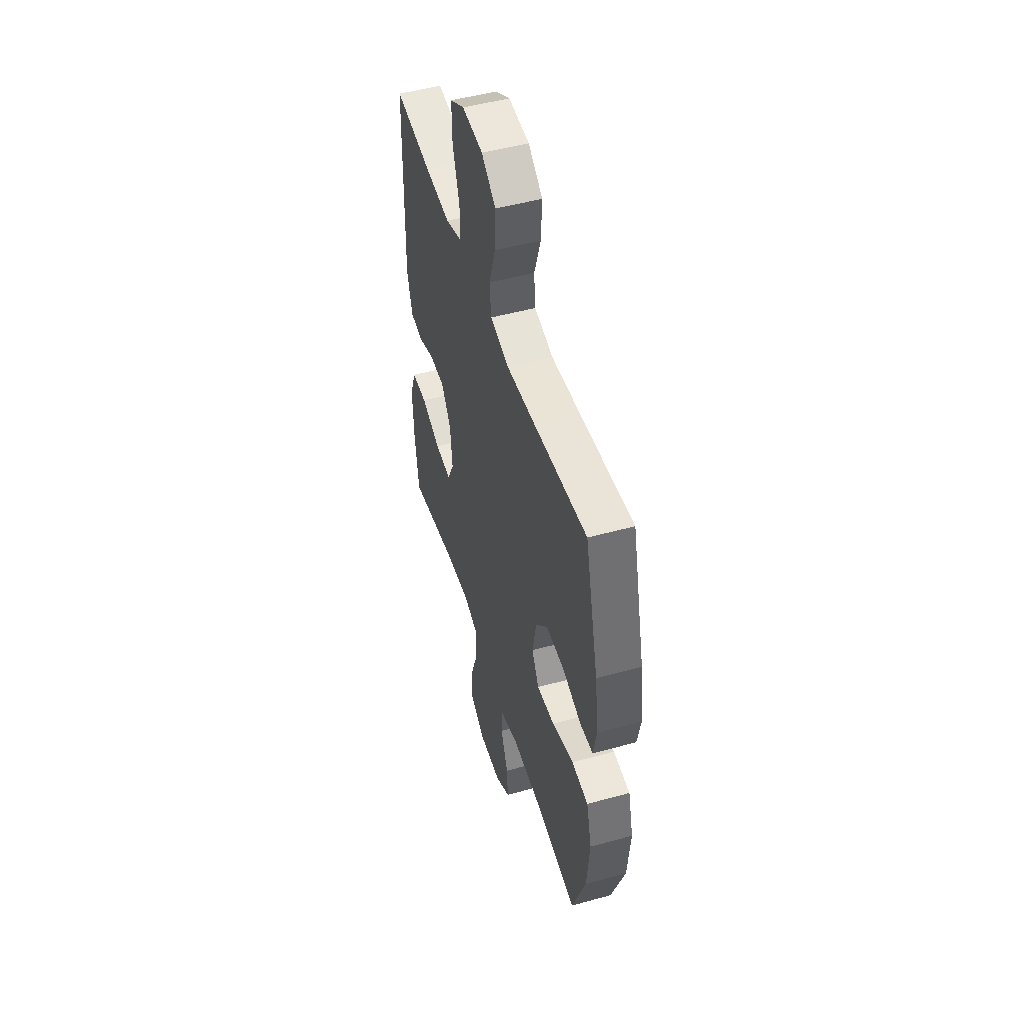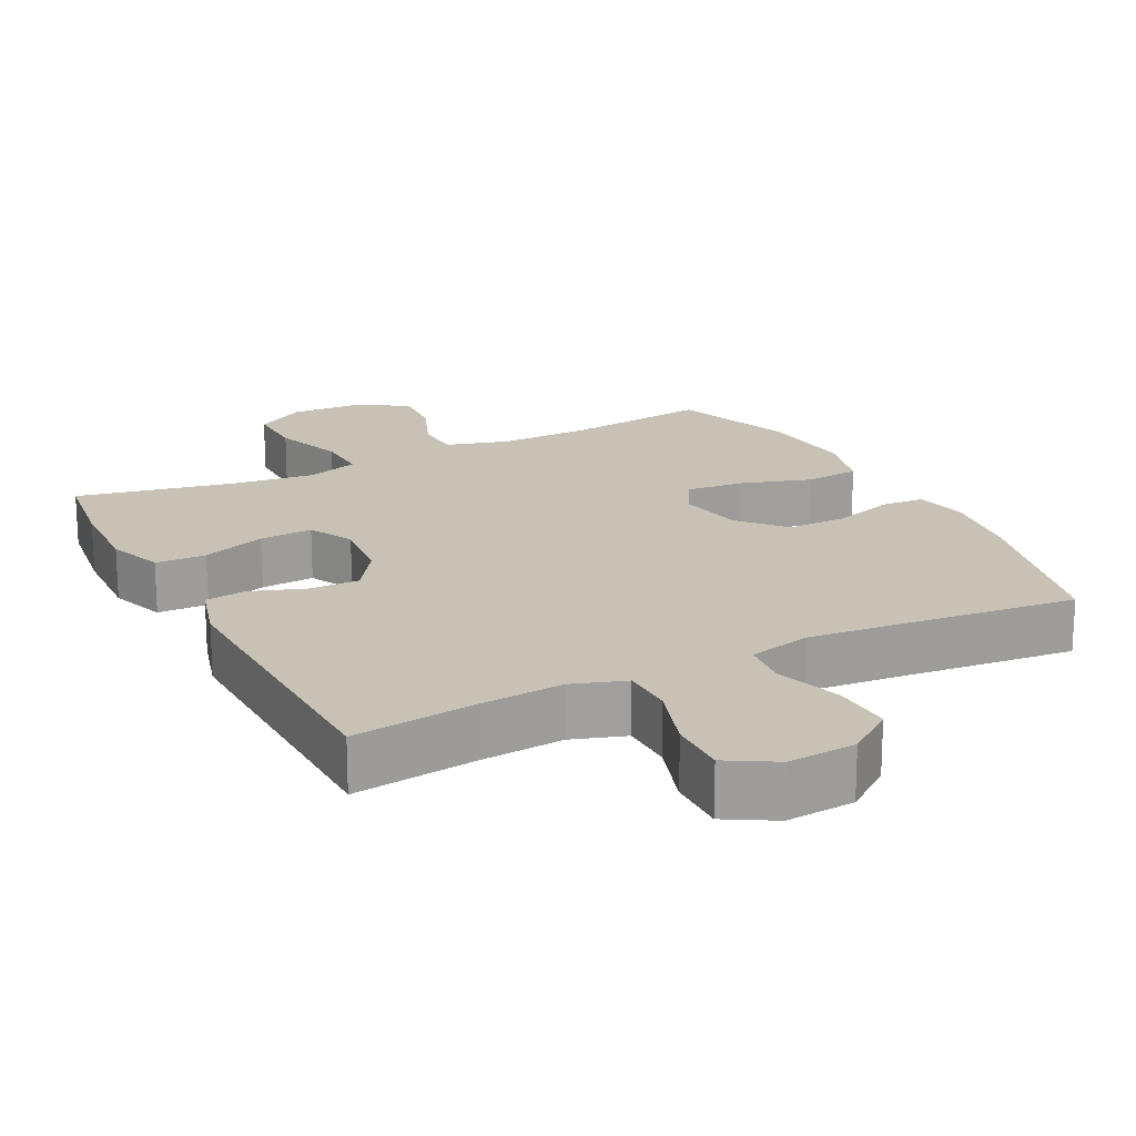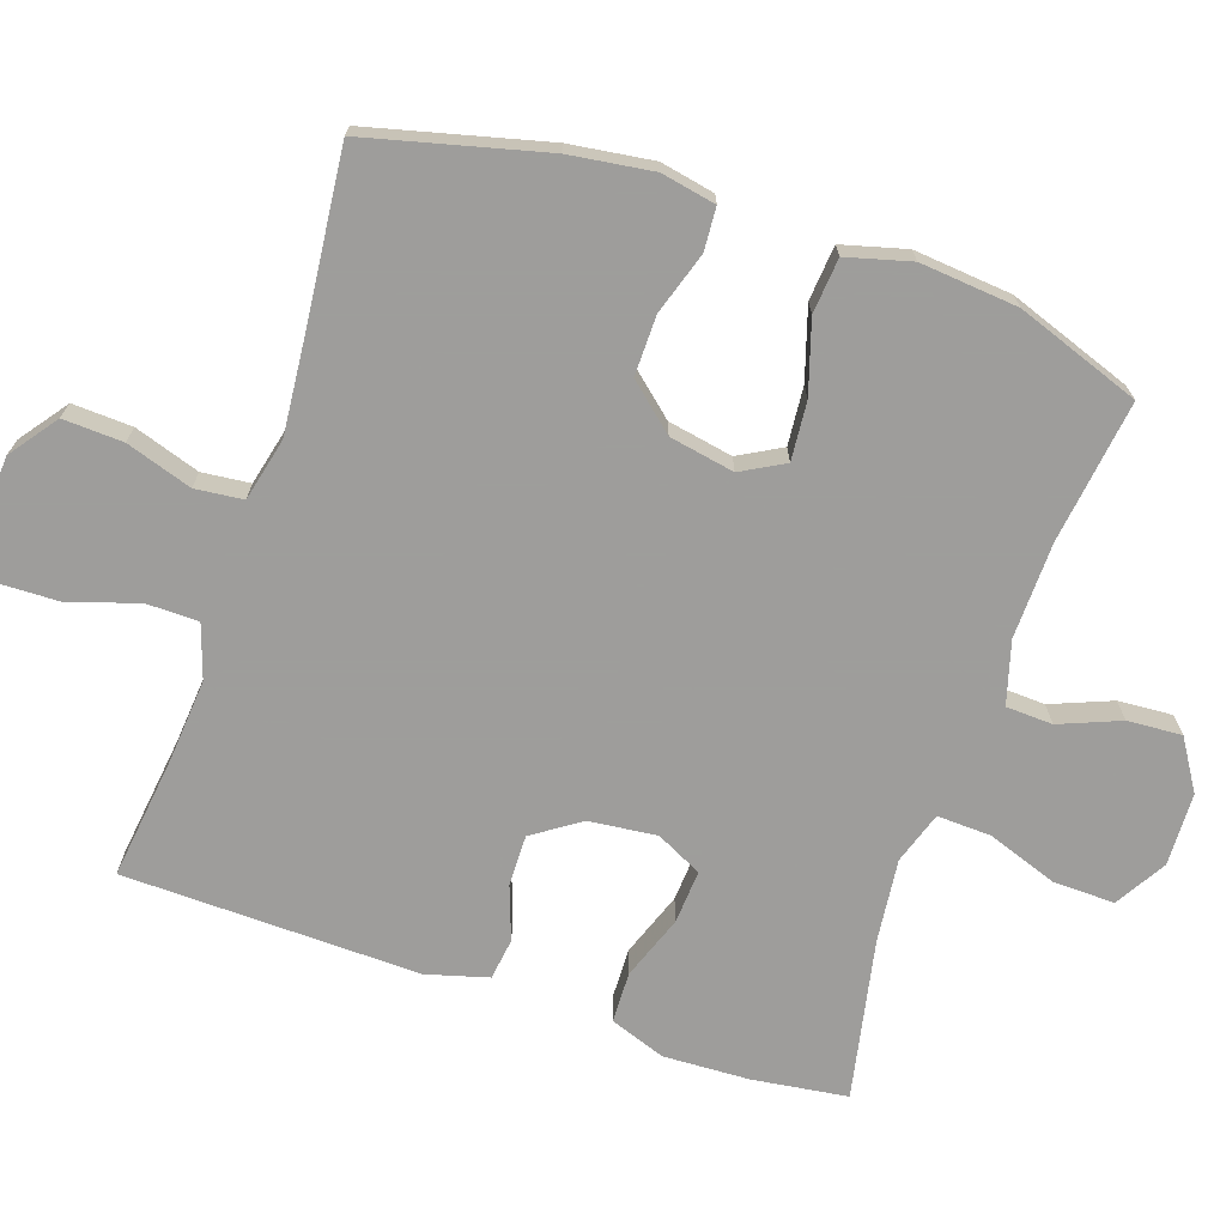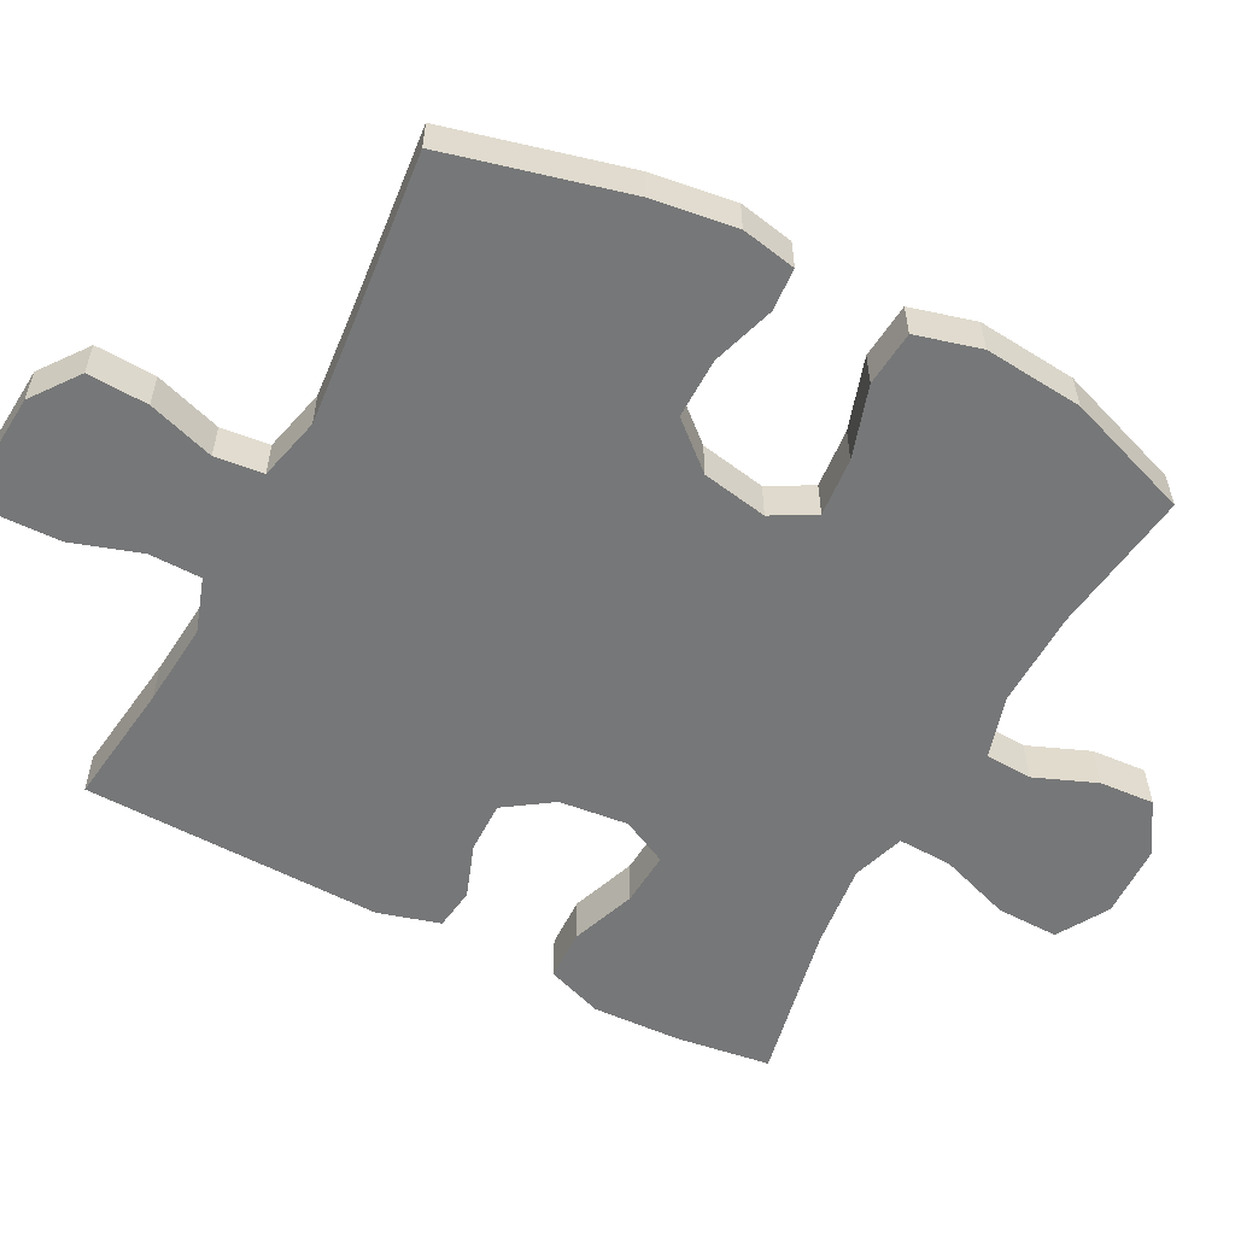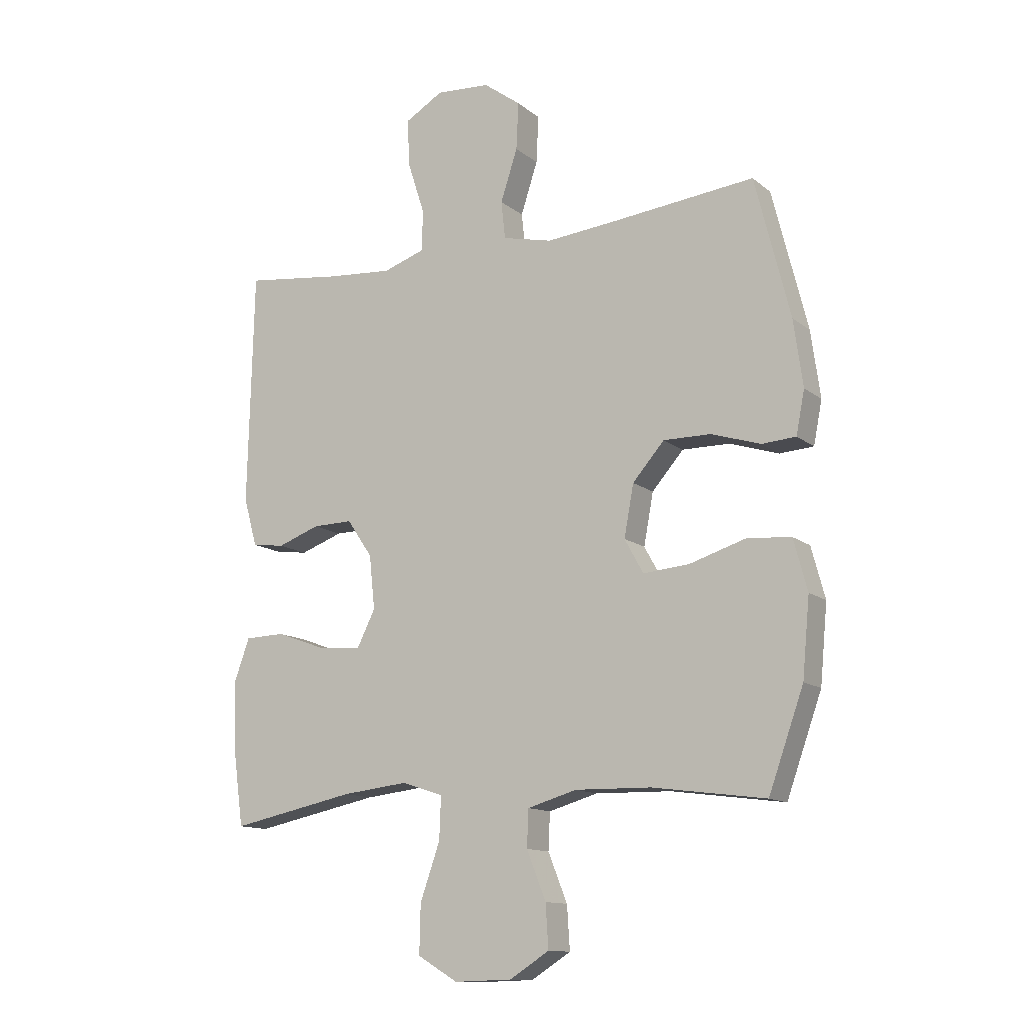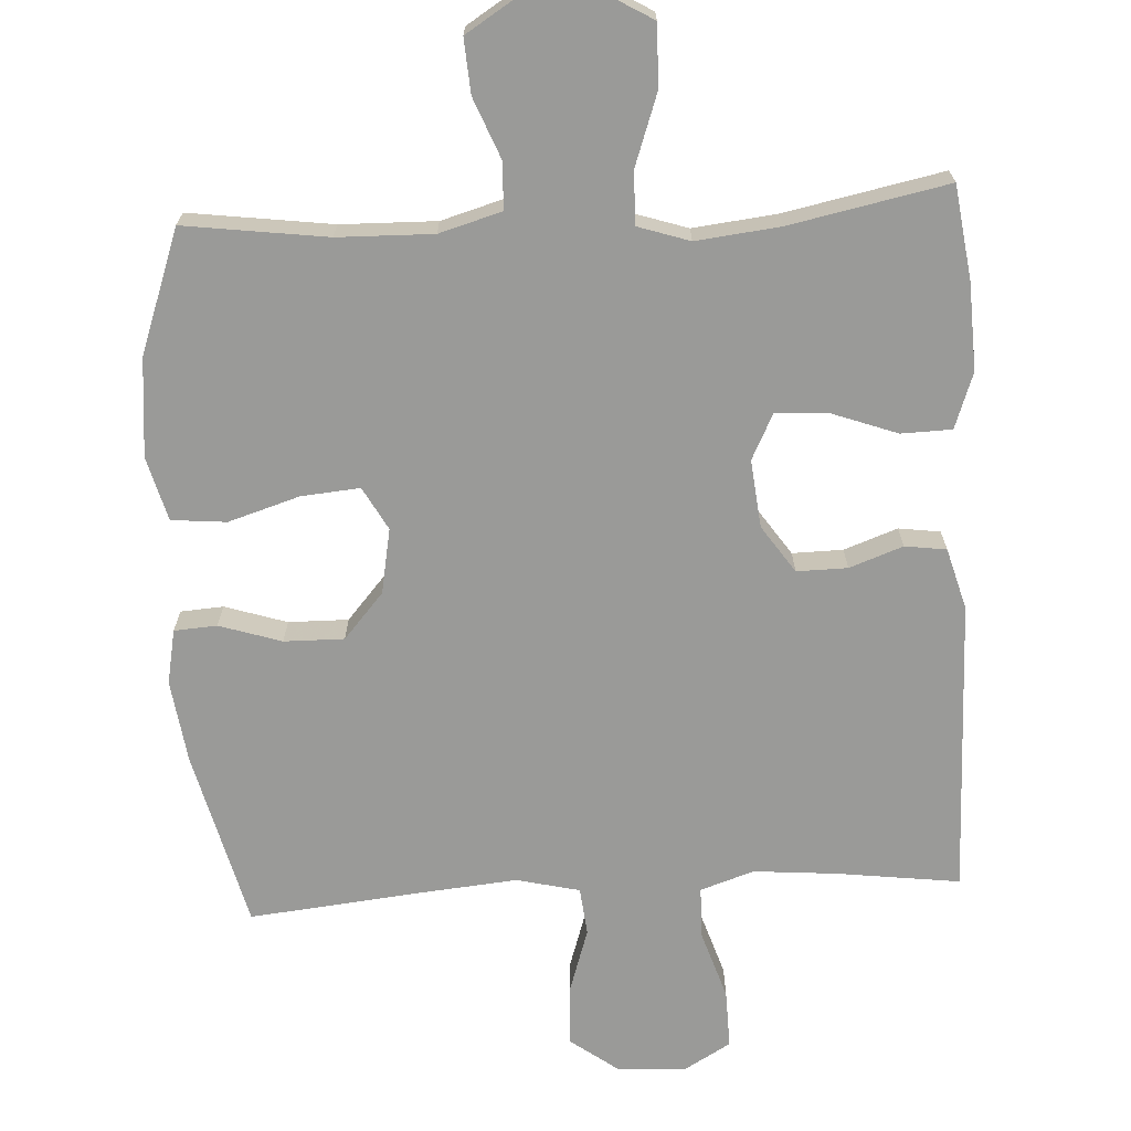
<metadata>
{"format":"obj","ext":"obj","renderer":"f3d","projection":"perspective","resolution":1024,"background":"white","views":[{"elev":49.8,"azim":73.1,"up":"+Z"},{"elev":19.0,"azim":-27.0,"up":"+Y"},{"elev":-70.7,"azim":71.3,"up":"+Y"},{"elev":-57.0,"azim":62.4,"up":"+Y"},{"elev":-12.9,"azim":30.5,"up":"+Z"},{"elev":-69.2,"azim":-176.8,"up":"+Y"}]}
</metadata>
<code>
v 0.5 0.07 -0.5
v 0.3 0.07 -0.473
v 0.166 0.07 -0.47
v 0.079 0.07 -0.495
v 0.076 0.07 -0.56
v 0.11 0.07 -0.645
v 0.115 0.07 -0.721
v 0.045 0.07 -0.765
v -0.057 0.07 -0.768
v -0.128 0.07 -0.726
v -0.126 0.07 -0.64
v -0.091 0.07 -0.541
v -0.088 0.07 -0.466
v -0.161 0.07 -0.442
v -0.278 0.07 -0.455
v -0.5 0.07 -0.5
v -0.518 0.07 -0.368
v -0.523 0.07 -0.247
v -0.495 0.07 -0.169
v -0.424 0.07 -0.167
v -0.334 0.07 -0.2
v -0.259 0.07 -0.205
v -0.227 0.07 -0.141
v -0.237 0.07 -0.046
v -0.282 0.07 0.02
v -0.353 0.07 0.019
v -0.428 0.07 -0.008
v -0.486 0.07 0
v -0.51 0.07 0.086
v -0.5 0.07 0.5
v -0.328 0.07 0.478
v -0.211 0.07 0.468
v -0.136 0.07 0.493
v -0.135 0.07 0.566
v -0.166 0.07 0.662
v -0.168 0.07 0.744
v -0.101 0.07 0.783
v -0.005 0.07 0.776
v 0.061 0.07 0.727
v 0.057 0.07 0.643
v 0.027 0.07 0.551
v 0.034 0.07 0.484
v 0.122 0.07 0.463
v 0.254 0.07 0.475
v 0.5 0.07 0.5
v 0.562 0.07 0.252
v 0.578 0.07 0.135
v 0.563 0.07 0.059
v 0.503 0.07 0.055
v 0.416 0.07 0.083
v 0.332 0.07 0.084
v 0.276 0.07 0.02
v 0.259 0.07 -0.071
v 0.292 0.07 -0.131
v 0.374 0.07 -0.124
v 0.474 0.07 -0.093
v 0.551 0.07 -0.1
v 0.575 0.07 -0.19
v 0.562 0.07 -0.327
v 0.5 0 -0.5
v 0.3 0 -0.473
v 0.166 0 -0.47
v 0.079 0 -0.495
v 0.076 0 -0.56
v 0.11 0 -0.645
v 0.115 0 -0.721
v 0.045 0 -0.765
v -0.057 0 -0.768
v -0.128 0 -0.726
v -0.126 0 -0.64
v -0.091 0 -0.541
v -0.088 0 -0.466
v -0.161 0 -0.442
v -0.278 0 -0.455
v -0.5 0 -0.5
v -0.518 0 -0.368
v -0.523 0 -0.247
v -0.495 0 -0.169
v -0.424 0 -0.167
v -0.334 0 -0.2
v -0.259 0 -0.205
v -0.227 0 -0.141
v -0.237 0 -0.046
v -0.282 0 0.02
v -0.353 0 0.019
v -0.428 0 -0.008
v -0.486 0 0
v -0.51 0 0.086
v -0.5 0 0.5
v -0.328 0 0.478
v -0.211 0 0.468
v -0.136 0 0.493
v -0.135 0 0.566
v -0.166 0 0.662
v -0.168 0 0.744
v -0.101 0 0.783
v -0.005 0 0.776
v 0.061 0 0.727
v 0.057 0 0.643
v 0.027 0 0.551
v 0.034 0 0.484
v 0.122 0 0.463
v 0.254 0 0.475
v 0.5 0 0.5
v 0.562 0 0.252
v 0.578 0 0.135
v 0.563 0 0.059
v 0.503 0 0.055
v 0.416 0 0.083
v 0.332 0 0.084
v 0.276 0 0.02
v 0.259 0 -0.071
v 0.292 0 -0.131
v 0.374 0 -0.124
v 0.474 0 -0.093
v 0.551 0 -0.1
v 0.575 0 -0.19
v 0.562 0 -0.327
f 58 59 1 2
f 55 56 57 58
f 54 55 58 2
f 53 54 2 3
f 52 53 3 4
f 47 48 49 50
f 47 50 51
f 44 45 46 47
f 43 44 47 51
f 42 43 51 52
f 38 39 40 41
f 38 41 42
f 37 38 42
f 34 35 36 37
f 33 34 37 42
f 32 33 42 52
f 28 29 30 31
f 26 27 28 31
f 25 26 31 32
f 24 25 32 52
f 18 19 20 21
f 18 21 22
f 15 16 17 18
f 14 15 18 22
f 13 14 22 23
f 9 10 11 12
f 9 12 13
f 8 9 13
f 5 6 7 8
f 4 5 8 13
f 23 24 52
f 4 13 23 52
f 61 60 118 117
f 117 116 115 114
f 61 117 114 113
f 62 61 113 112
f 63 62 112 111
f 109 108 107 106
f 110 109 106
f 106 105 104 103
f 110 106 103 102
f 111 110 102 101
f 100 99 98 97
f 101 100 97
f 101 97 96
f 96 95 94 93
f 101 96 93 92
f 111 101 92 91
f 90 89 88 87
f 90 87 86 85
f 91 90 85 84
f 111 91 84 83
f 80 79 78 77
f 81 80 77
f 77 76 75 74
f 81 77 74 73
f 82 81 73 72
f 71 70 69 68
f 72 71 68
f 72 68 67
f 67 66 65 64
f 72 67 64 63
f 111 83 82
f 111 82 72 63
f 1 60 61 2
f 2 61 62 3
f 3 62 63 4
f 4 63 64 5
f 5 64 65 6
f 6 65 66 7
f 7 66 67 8
f 8 67 68 9
f 9 68 69 10
f 10 69 70 11
f 11 70 71 12
f 12 71 72 13
f 13 72 73 14
f 14 73 74 15
f 15 74 75 16
f 16 75 76 17
f 17 76 77 18
f 18 77 78 19
f 19 78 79 20
f 20 79 80 21
f 21 80 81 22
f 22 81 82 23
f 23 82 83 24
f 24 83 84 25
f 25 84 85 26
f 26 85 86 27
f 27 86 87 28
f 28 87 88 29
f 29 88 89 30
f 30 89 90 31
f 31 90 91 32
f 32 91 92 33
f 33 92 93 34
f 34 93 94 35
f 35 94 95 36
f 36 95 96 37
f 37 96 97 38
f 38 97 98 39
f 39 98 99 40
f 40 99 100 41
f 41 100 101 42
f 42 101 102 43
f 43 102 103 44
f 44 103 104 45
f 45 104 105 46
f 46 105 106 47
f 47 106 107 48
f 48 107 108 49
f 49 108 109 50
f 50 109 110 51
f 51 110 111 52
f 52 111 112 53
f 53 112 113 54
f 54 113 114 55
f 55 114 115 56
f 56 115 116 57
f 57 116 117 58
f 58 117 118 59
f 59 118 60 1

</code>
